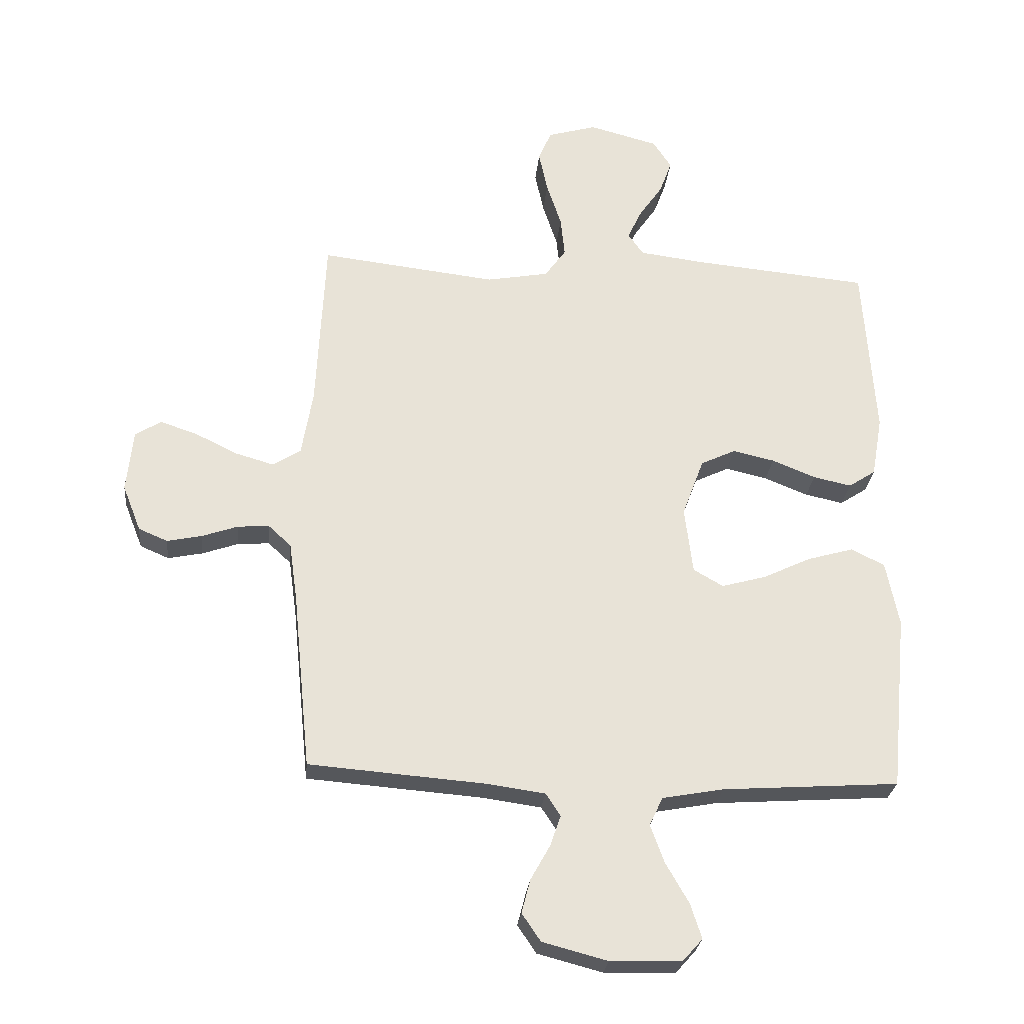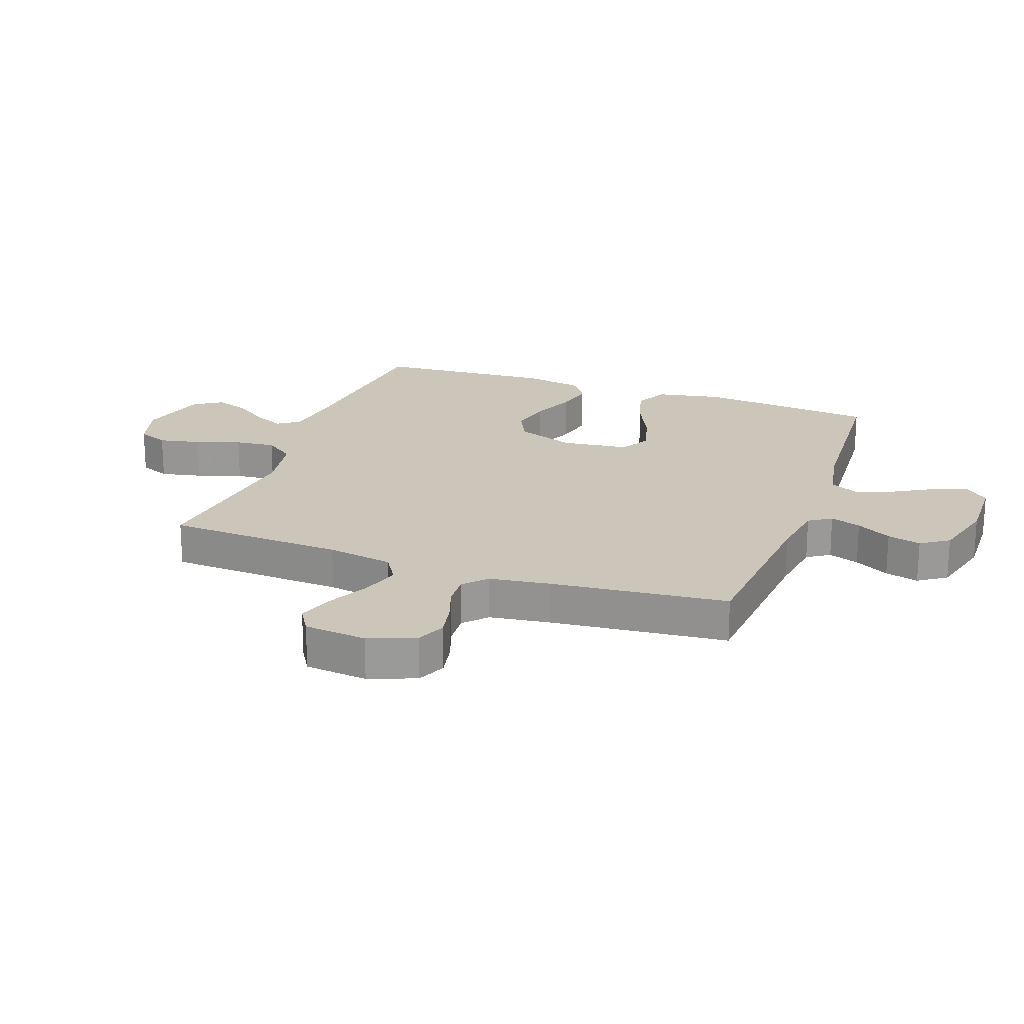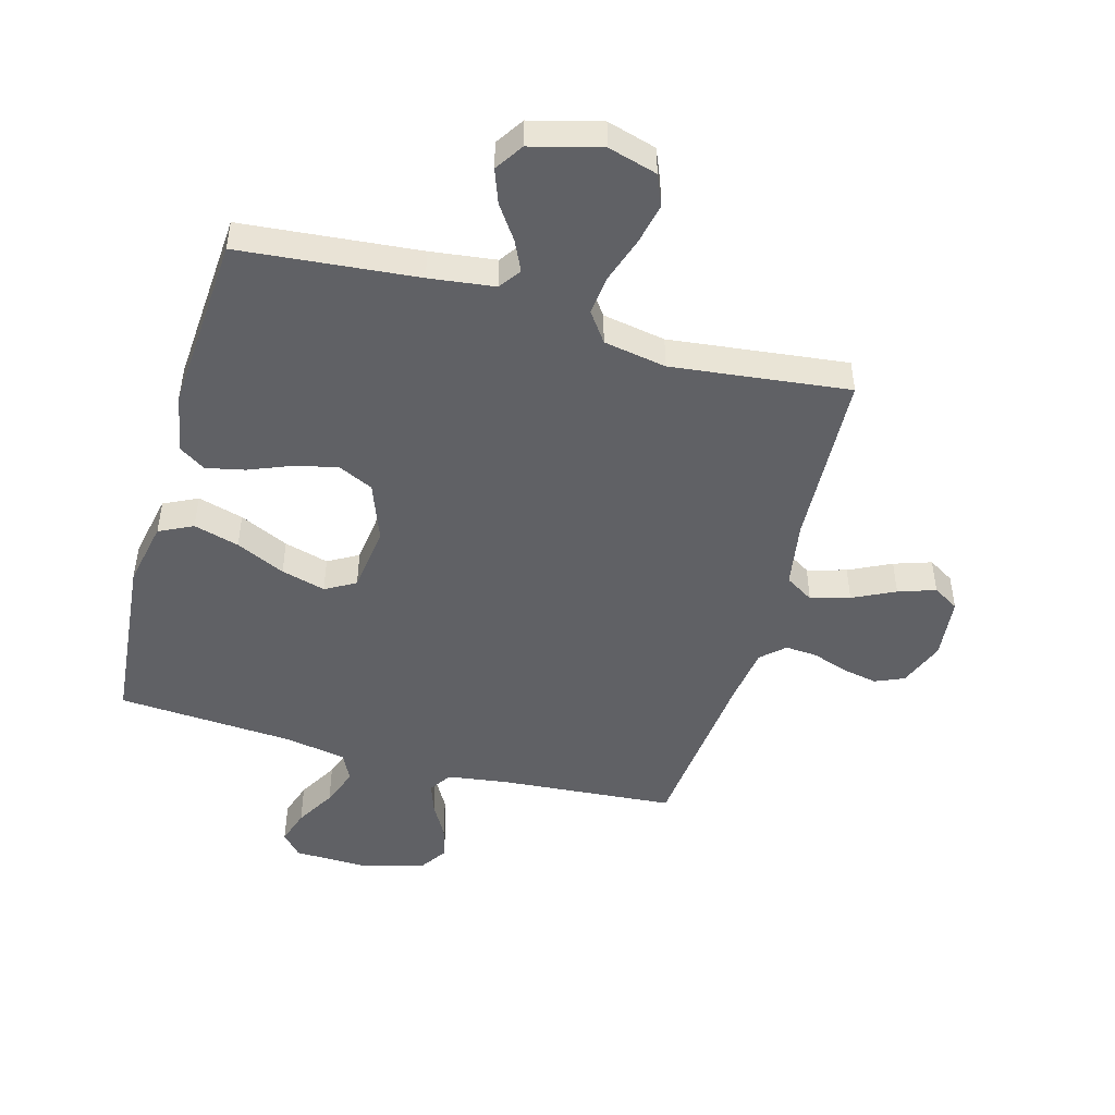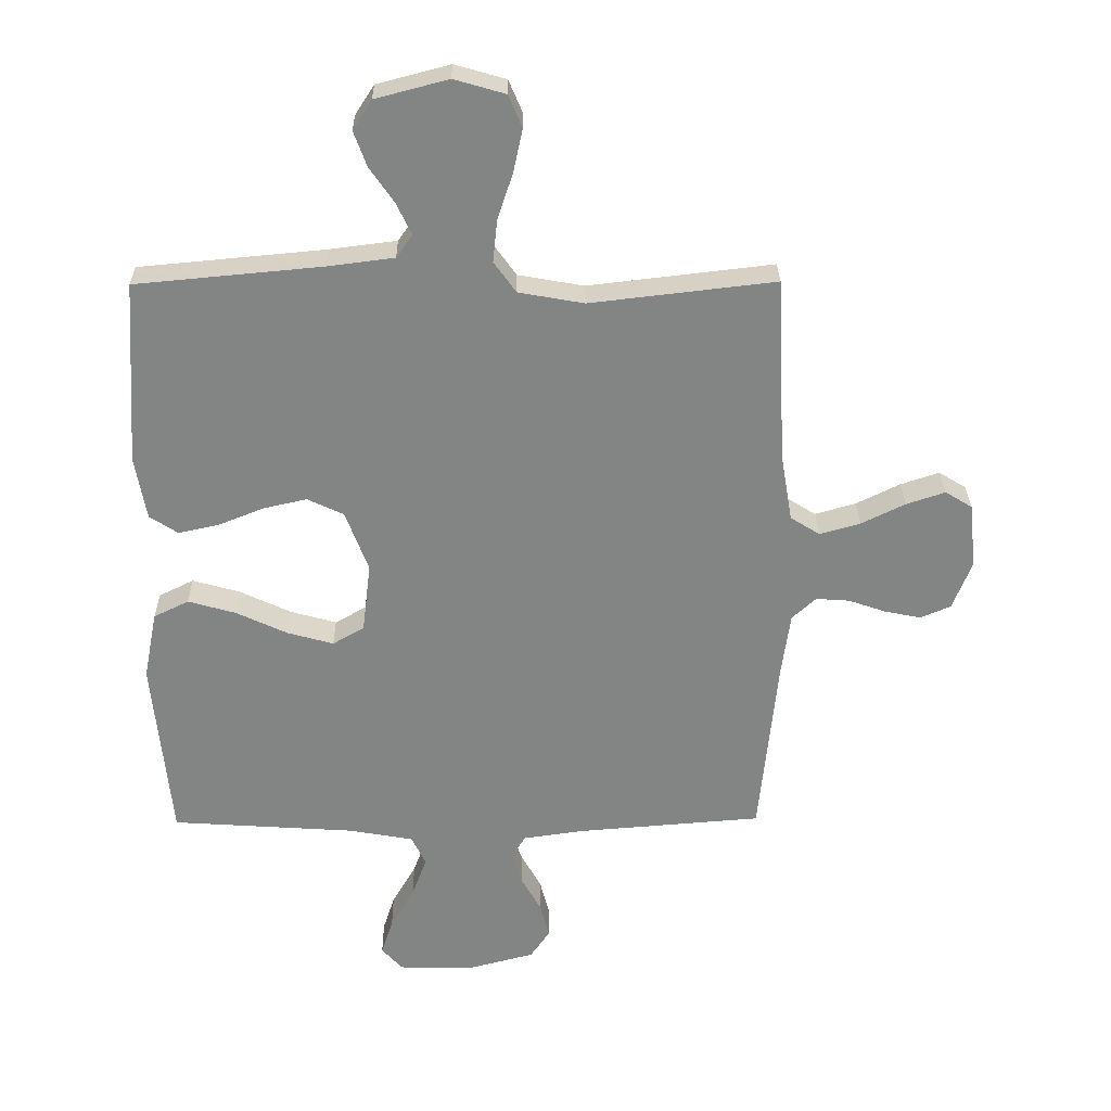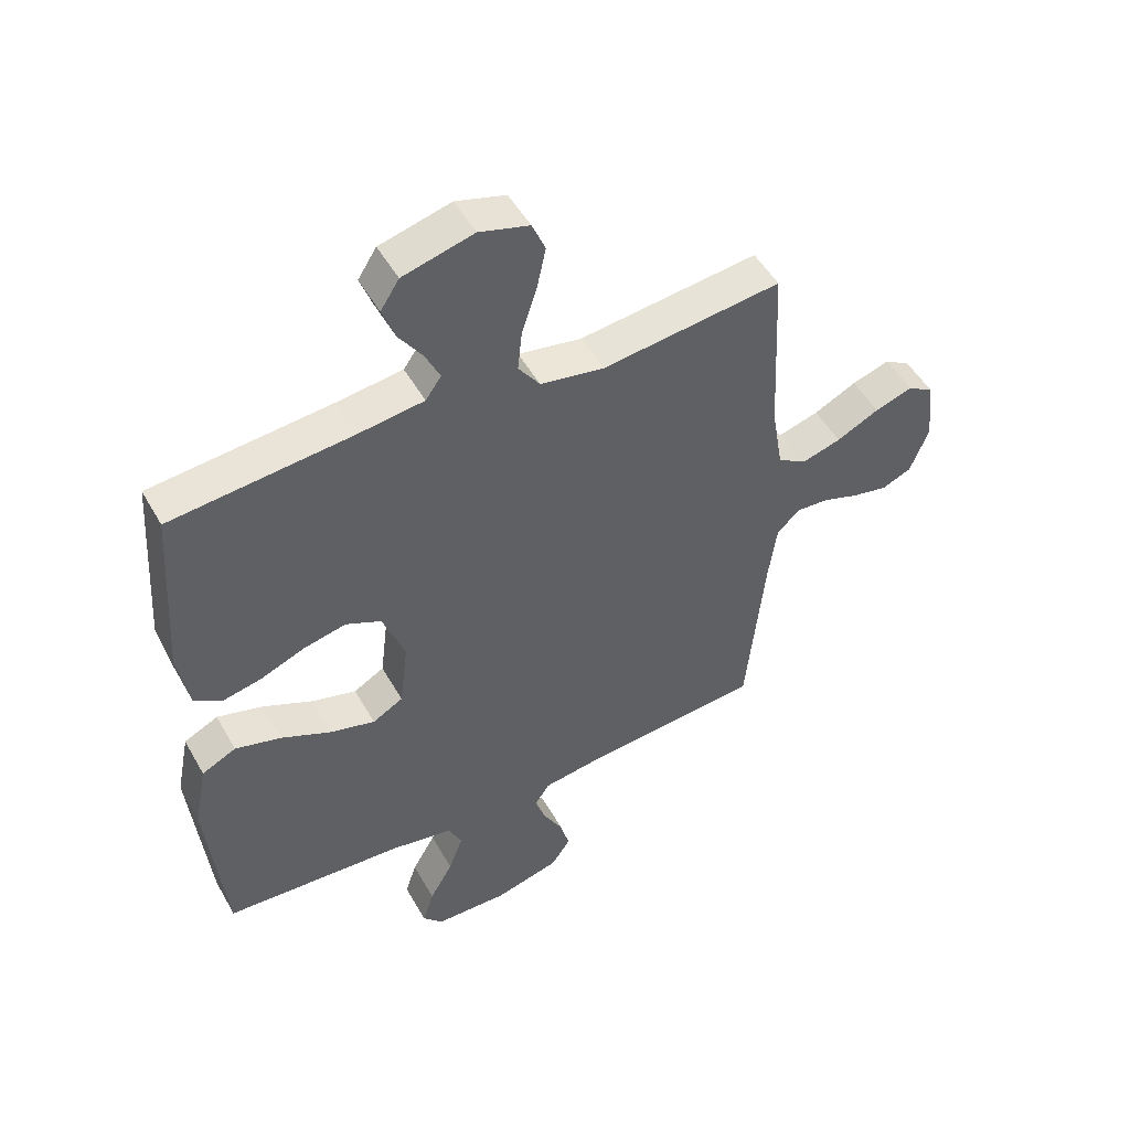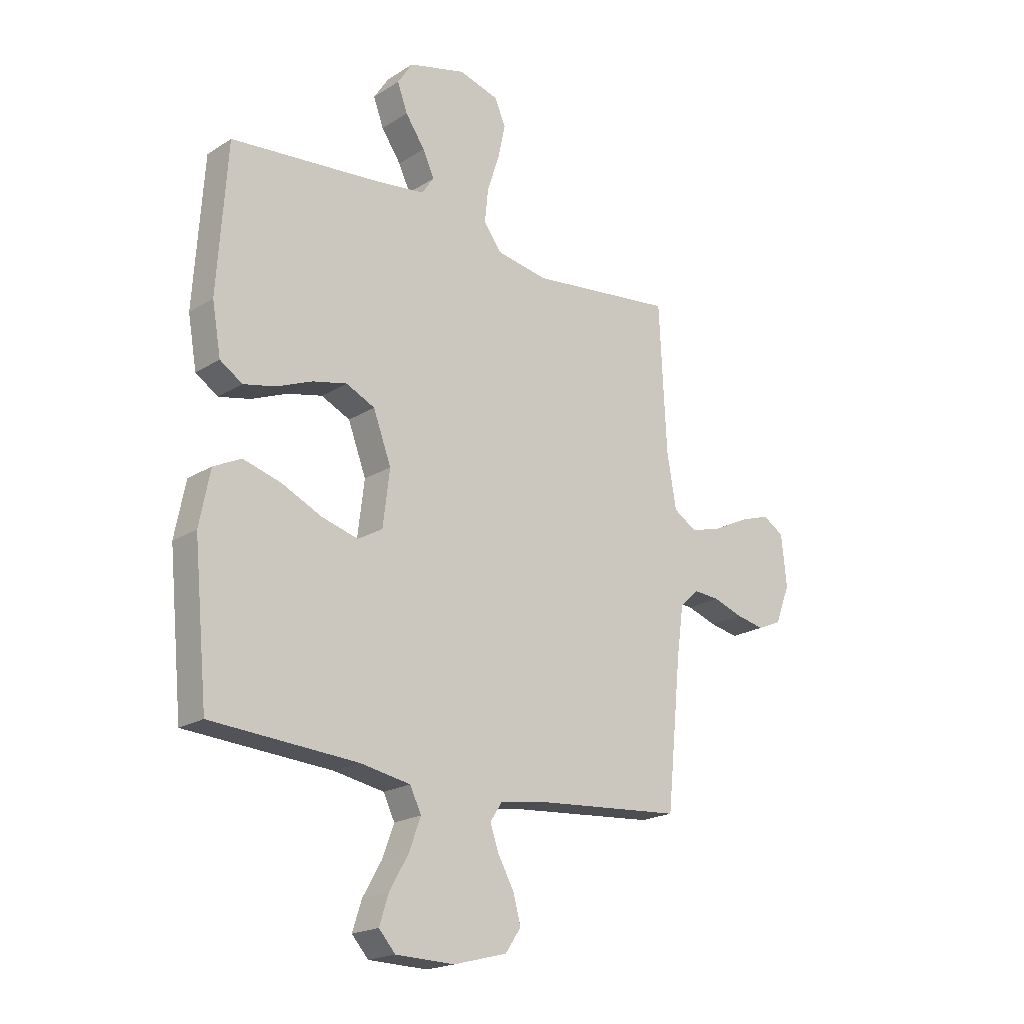
<metadata>
{"format":"obj","ext":"obj","renderer":"f3d","projection":"perspective","resolution":1024,"background":"white","views":[{"elev":-26.5,"azim":174.5,"up":"+Z"},{"elev":21.0,"azim":109.9,"up":"+Y"},{"elev":-47.8,"azim":-15.6,"up":"+Y"},{"elev":28.8,"azim":-0.7,"up":"+Z"},{"elev":50.1,"azim":-28.6,"up":"+Z"},{"elev":-20.0,"azim":-41.1,"up":"+Z"}]}
</metadata>
<code>
v 0.5 0.07 -0.5
v 0.2 0.07 -0.524
v 0.101 0.07 -0.538
v 0.076 0.07 -0.576
v 0.094 0.07 -0.628
v 0.127 0.07 -0.687
v 0.142 0.07 -0.744
v 0.11 0.07 -0.791
v 0 0.07 -0.82
v -0.121 0.07 -0.817
v -0.155 0.07 -0.779
v -0.136 0.07 -0.72
v -0.097 0.07 -0.652
v -0.073 0.07 -0.587
v -0.096 0.07 -0.539
v -0.2 0.07 -0.52
v -0.5 0.07 -0.5
v -0.529 0.07 -0.2
v -0.507 0.07 -0.089
v -0.45 0.07 -0.061
v -0.373 0.07 -0.083
v -0.29 0.07 -0.122
v -0.215 0.07 -0.143
v -0.164 0.07 -0.114
v -0.15 0.07 0
v -0.187 0.07 0.099
v -0.246 0.07 0.127
v -0.317 0.07 0.111
v -0.391 0.07 0.081
v -0.456 0.07 0.067
v -0.502 0.07 0.097
v -0.52 0.07 0.2
v -0.5 0.07 0.5
v -0.2 0.07 0.528
v -0.09 0.07 0.542
v -0.064 0.07 0.579
v -0.088 0.07 0.63
v -0.128 0.07 0.688
v -0.149 0.07 0.745
v -0.118 0.07 0.793
v 0 0.07 0.824
v 0.083 0.07 0.8
v 0.105 0.07 0.748
v 0.09 0.07 0.678
v 0.065 0.07 0.602
v 0.058 0.07 0.534
v 0.094 0.07 0.484
v 0.2 0.07 0.465
v 0.5 0.07 0.5
v 0.515 0.07 0.2
v 0.534 0.07 0.088
v 0.582 0.07 0.058
v 0.648 0.07 0.077
v 0.719 0.07 0.112
v 0.782 0.07 0.133
v 0.826 0.07 0.106
v 0.837 0.07 0
v 0.806 0.07 -0.079
v 0.757 0.07 -0.1
v 0.698 0.07 -0.088
v 0.637 0.07 -0.067
v 0.583 0.07 -0.063
v 0.544 0.07 -0.099
v 0.53 0.07 -0.2
v 0.5 0 -0.5
v 0.2 0 -0.524
v 0.101 0 -0.538
v 0.076 0 -0.576
v 0.094 0 -0.628
v 0.127 0 -0.687
v 0.142 0 -0.744
v 0.11 0 -0.791
v 0 0 -0.82
v -0.121 0 -0.817
v -0.155 0 -0.779
v -0.136 0 -0.72
v -0.097 0 -0.652
v -0.073 0 -0.587
v -0.096 0 -0.539
v -0.2 0 -0.52
v -0.5 0 -0.5
v -0.529 0 -0.2
v -0.507 0 -0.089
v -0.45 0 -0.061
v -0.373 0 -0.083
v -0.29 0 -0.122
v -0.215 0 -0.143
v -0.164 0 -0.114
v -0.15 0 0
v -0.187 0 0.099
v -0.246 0 0.127
v -0.317 0 0.111
v -0.391 0 0.081
v -0.456 0 0.067
v -0.502 0 0.097
v -0.52 0 0.2
v -0.5 0 0.5
v -0.2 0 0.528
v -0.09 0 0.542
v -0.064 0 0.579
v -0.088 0 0.63
v -0.128 0 0.688
v -0.149 0 0.745
v -0.118 0 0.793
v 0 0 0.824
v 0.083 0 0.8
v 0.105 0 0.748
v 0.09 0 0.678
v 0.065 0 0.602
v 0.058 0 0.534
v 0.094 0 0.484
v 0.2 0 0.465
v 0.5 0 0.5
v 0.515 0 0.2
v 0.534 0 0.088
v 0.582 0 0.058
v 0.648 0 0.077
v 0.719 0 0.112
v 0.782 0 0.133
v 0.826 0 0.106
v 0.837 0 0
v 0.806 0 -0.079
v 0.757 0 -0.1
v 0.698 0 -0.088
v 0.637 0 -0.067
v 0.583 0 -0.063
v 0.544 0 -0.099
v 0.53 0 -0.2
f 58 59 60 61
f 58 61 62
f 57 58 62
f 56 57 62
f 53 54 55 56
f 52 53 56 62
f 51 52 62 63
f 48 49 50
f 47 48 50 51
f 42 43 44 45
f 42 45 46
f 41 42 46
f 40 41 46
f 37 38 39 40
f 36 37 40 46
f 35 36 46 47
f 31 32 33 34
f 28 29 30 31
f 27 28 31 34
f 26 27 34 35
f 19 20 21 22
f 19 22 23
f 16 17 18 19
f 15 16 19 23
f 14 15 23 24
f 10 11 12 13
f 10 13 14
f 9 10 14
f 5 6 7 8
f 4 5 8 9
f 64 1 2
f 64 2 3
f 63 64 3
f 51 63 3
f 47 51 3
f 25 26 35 47
f 25 47 3 4
f 14 24 25
f 4 9 14 25
f 125 124 123 122
f 126 125 122
f 126 122 121
f 126 121 120
f 120 119 118 117
f 126 120 117 116
f 127 126 116 115
f 114 113 112
f 115 114 112 111
f 109 108 107 106
f 110 109 106
f 110 106 105
f 110 105 104
f 104 103 102 101
f 110 104 101 100
f 111 110 100 99
f 98 97 96 95
f 95 94 93 92
f 98 95 92 91
f 99 98 91 90
f 86 85 84 83
f 87 86 83
f 83 82 81 80
f 87 83 80 79
f 88 87 79 78
f 77 76 75 74
f 78 77 74
f 78 74 73
f 72 71 70 69
f 73 72 69 68
f 66 65 128
f 67 66 128
f 67 128 127
f 67 127 115
f 67 115 111
f 111 99 90 89
f 68 67 111 89
f 89 88 78
f 89 78 73 68
f 1 65 66 2
f 2 66 67 3
f 3 67 68 4
f 4 68 69 5
f 5 69 70 6
f 6 70 71 7
f 7 71 72 8
f 8 72 73 9
f 9 73 74 10
f 10 74 75 11
f 11 75 76 12
f 12 76 77 13
f 13 77 78 14
f 14 78 79 15
f 15 79 80 16
f 16 80 81 17
f 17 81 82 18
f 18 82 83 19
f 19 83 84 20
f 20 84 85 21
f 21 85 86 22
f 22 86 87 23
f 23 87 88 24
f 24 88 89 25
f 25 89 90 26
f 26 90 91 27
f 27 91 92 28
f 28 92 93 29
f 29 93 94 30
f 30 94 95 31
f 31 95 96 32
f 32 96 97 33
f 33 97 98 34
f 34 98 99 35
f 35 99 100 36
f 36 100 101 37
f 37 101 102 38
f 38 102 103 39
f 39 103 104 40
f 40 104 105 41
f 41 105 106 42
f 42 106 107 43
f 43 107 108 44
f 44 108 109 45
f 45 109 110 46
f 46 110 111 47
f 47 111 112 48
f 48 112 113 49
f 49 113 114 50
f 50 114 115 51
f 51 115 116 52
f 52 116 117 53
f 53 117 118 54
f 54 118 119 55
f 55 119 120 56
f 56 120 121 57
f 57 121 122 58
f 58 122 123 59
f 59 123 124 60
f 60 124 125 61
f 61 125 126 62
f 62 126 127 63
f 63 127 128 64
f 64 128 65 1

</code>
